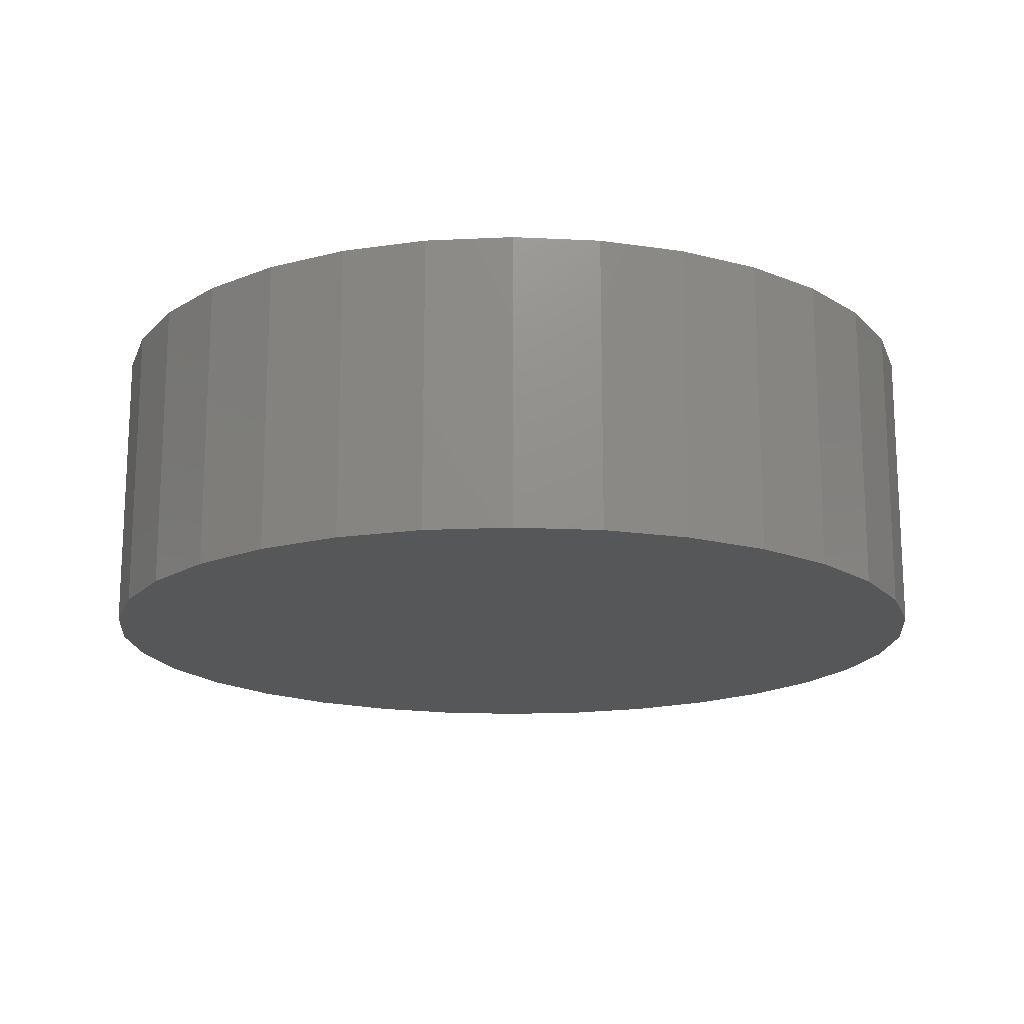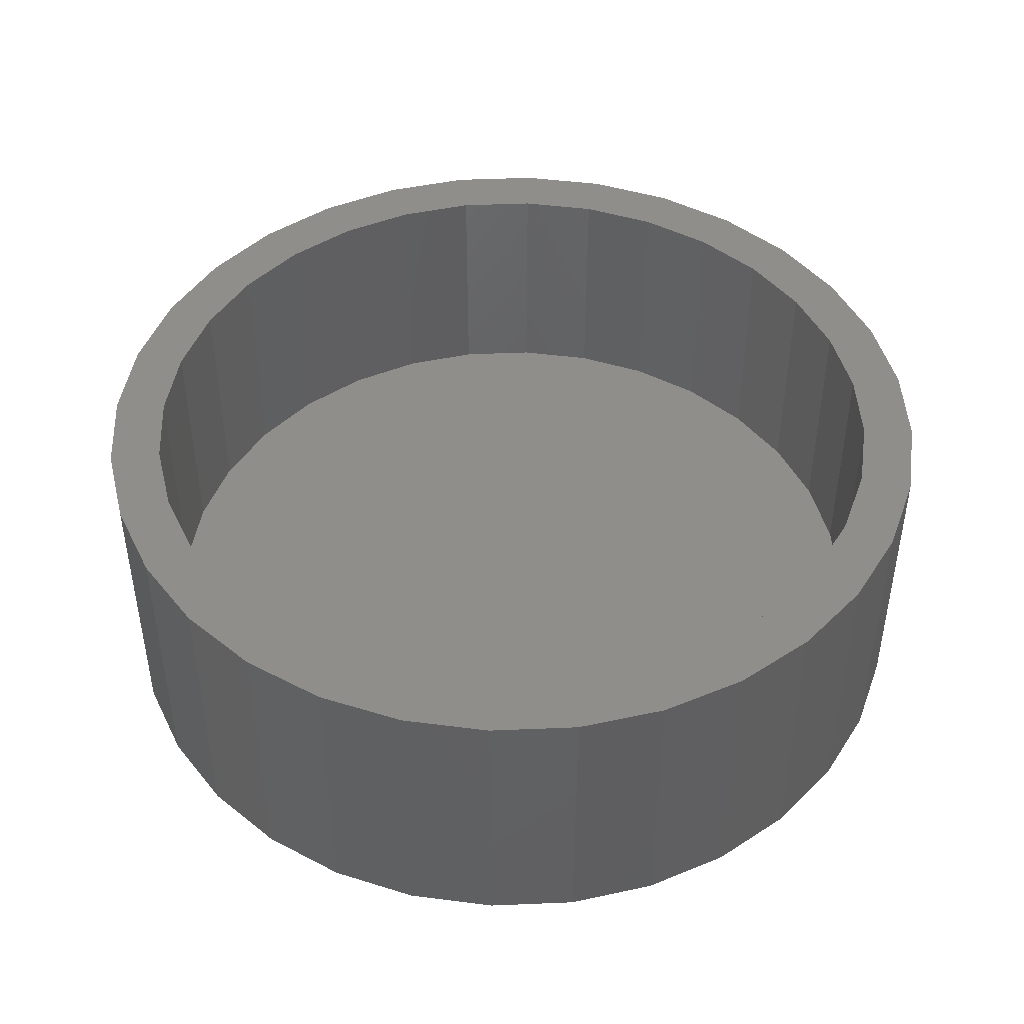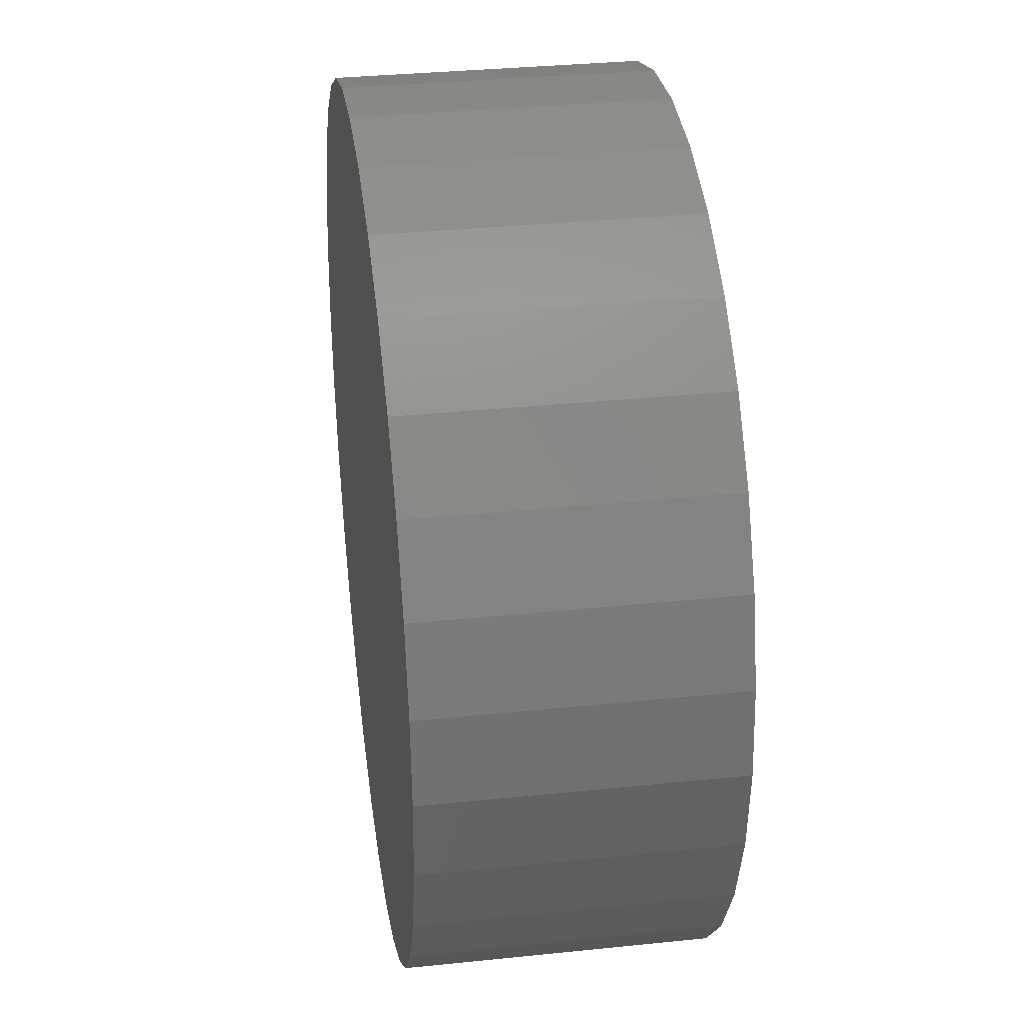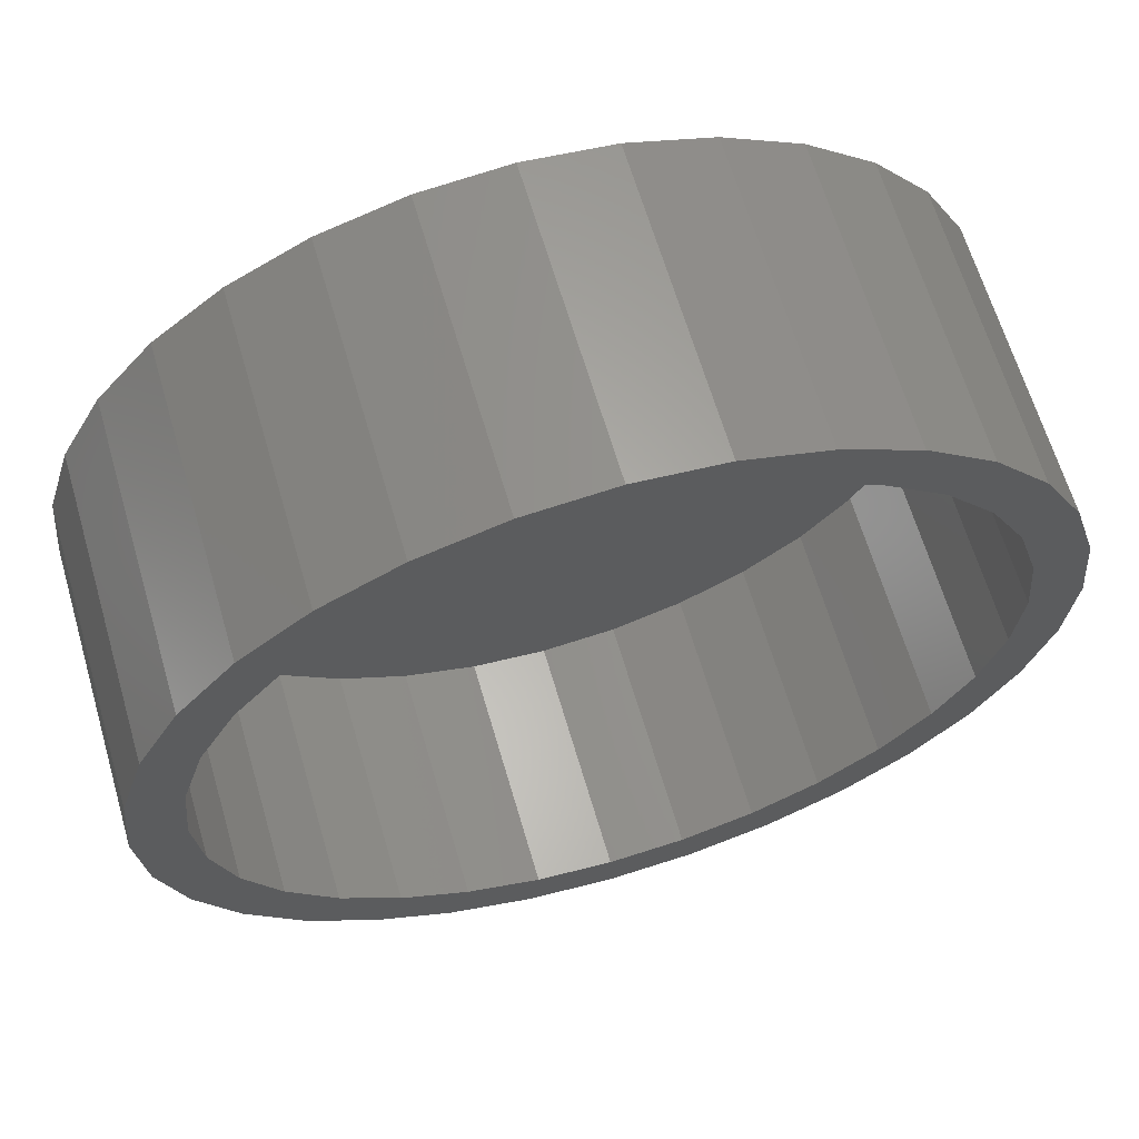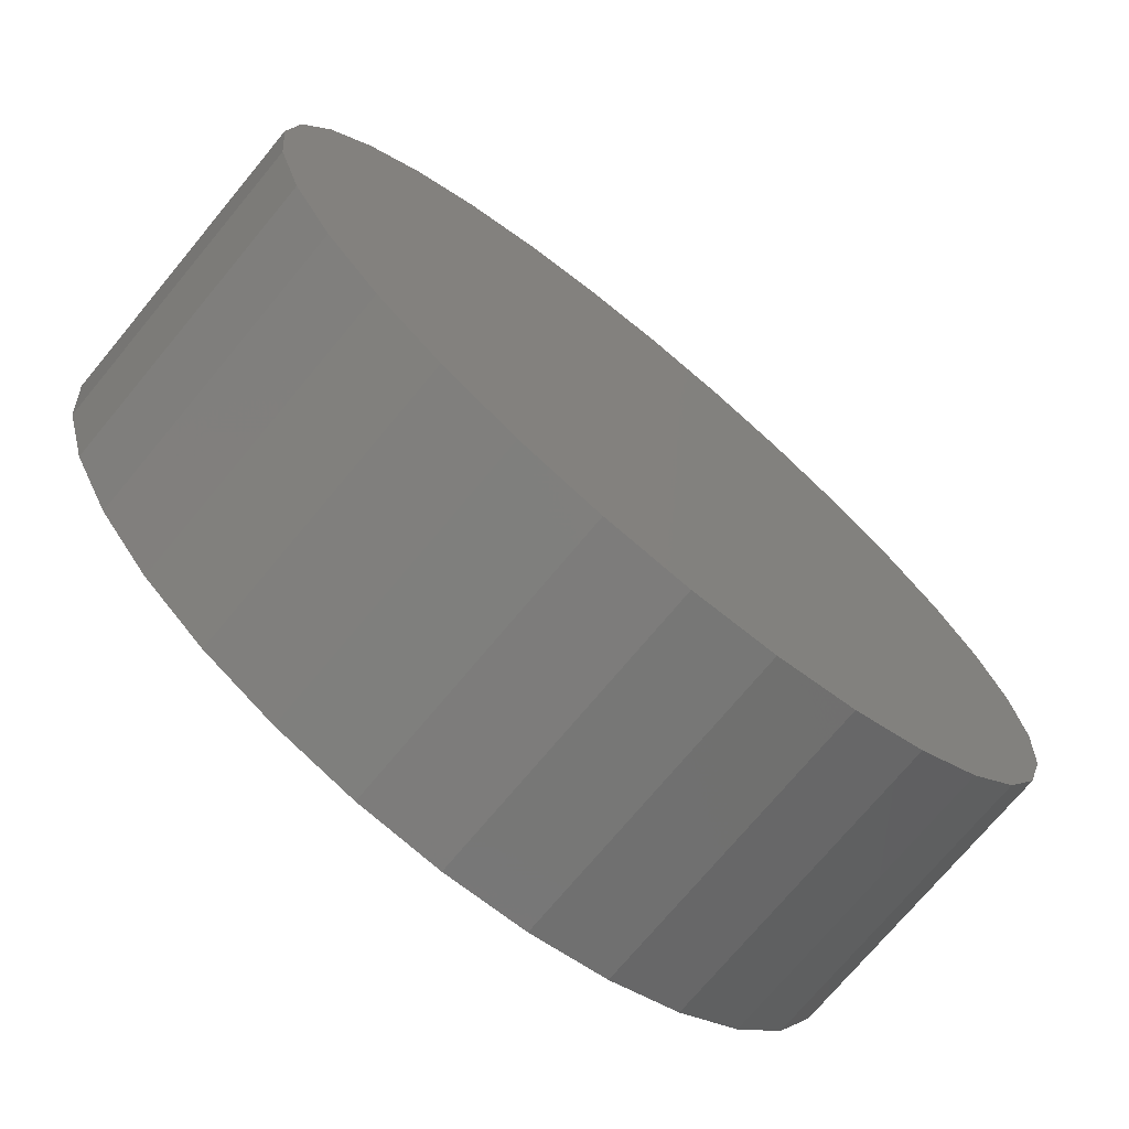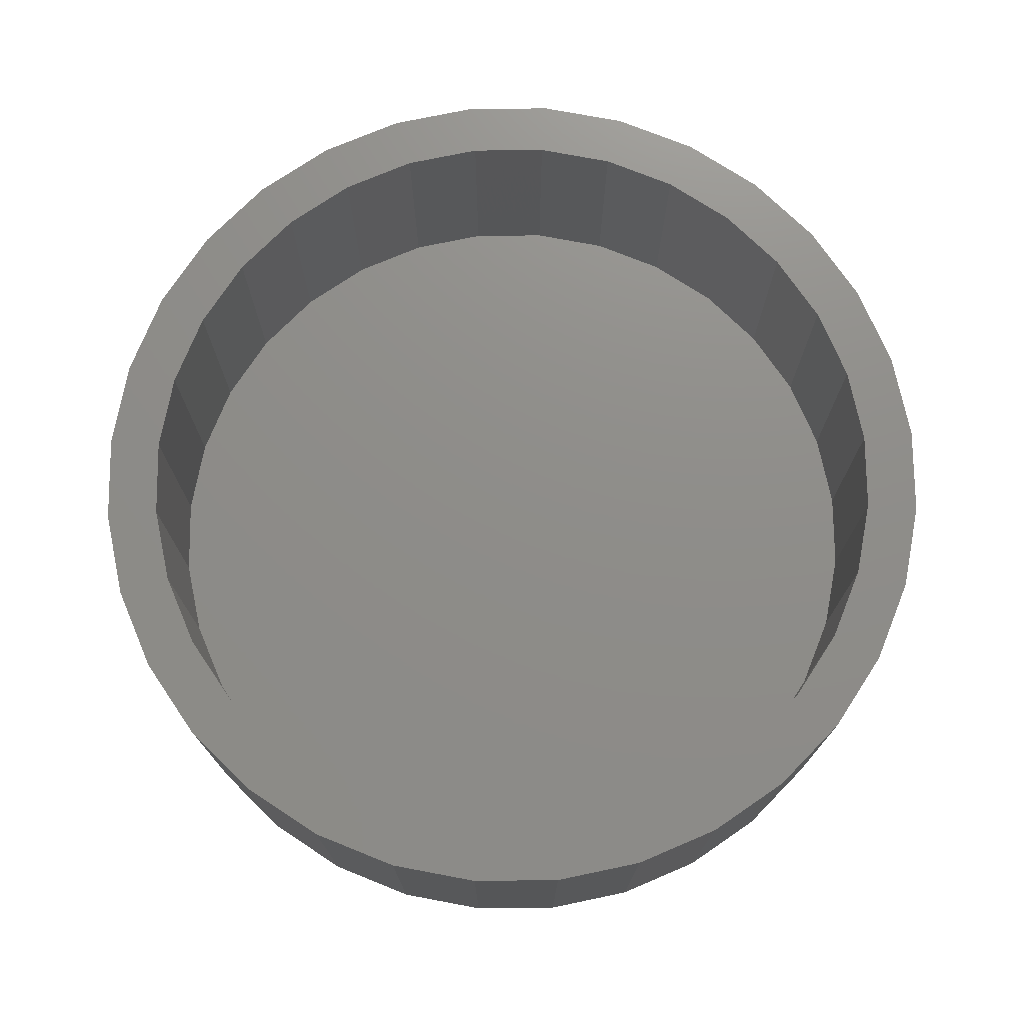
<metadata>
{"format":"stl","ext":"stl","renderer":"f3d","projection":"perspective","resolution":1024,"background":"white","views":[{"elev":-16.8,"azim":44.9,"up":"+Z"},{"elev":45.6,"azim":126.6,"up":"+Z"},{"elev":33.4,"azim":-98.1,"up":"+Y"},{"elev":64.3,"azim":-16.3,"up":"+Y"},{"elev":-73.1,"azim":140.3,"up":"+Y"},{"elev":74.1,"azim":-141.2,"up":"+Z"}]}
</metadata>
<code>
# stl→obj: 128 verts, 252 faces
v 0.007895 0.1811 0.125
v 0.007895 0.2045 0.125
v -0.03059 0.2007 0.125
v -0.0676 0.1895 0.125
v -0.02602 0.1777 0.125
v -0.1017 0.1713 0.125
v -0.05863 0.1679 0.125
v -0.08869 0.1518 0.125
v -0.1316 0.1467 0.125
v -0.1017 -0.1568 0.125
v -0.05863 -0.1534 0.125
v -0.08869 -0.1373 0.125
v -0.02602 -0.1633 0.125
v -0.0676 -0.175 0.125
v 0.007895 -0.1666 0.125
v -0.03059 -0.1863 0.125
v 0.007895 -0.19 0.125
v 0.04638 0.2007 0.125
v 0.08339 0.1895 0.125
v 0.04181 0.1777 0.125
v 0.1175 0.1713 0.125
v 0.07442 0.1679 0.125
v 0.1045 0.1518 0.125
v 0.1175 -0.1568 0.125
v 0.1474 -0.1323 0.125
v 0.1045 -0.1373 0.125
v 0.07442 -0.1534 0.125
v 0.04181 -0.1633 0.125
v 0.08339 -0.175 0.125
v 0.04638 -0.1863 0.125
v -0.1316 -0.1323 0.125
v -0.115 -0.1157 0.125
v -0.1561 -0.1024 0.125
v -0.1367 -0.08935 0.125
v -0.1744 -0.06826 0.125
v -0.1527 -0.05929 0.125
v -0.1856 -0.03125 0.125
v -0.1626 -0.02668 0.125
v -0.1894 0.007237 0.125
v -0.166 0.007237 0.125
v -0.1856 0.04573 0.125
v -0.1626 0.04115 0.125
v -0.1744 0.08273 0.125
v -0.1527 0.07377 0.125
v -0.1561 0.1168 0.125
v -0.1367 0.1038 0.125
v -0.115 0.1302 0.125
v 0.1474 0.1467 0.125
v 0.1308 0.1302 0.125
v 0.1719 0.1168 0.125
v 0.1524 0.1038 0.125
v 0.1902 0.08273 0.125
v 0.1685 0.07377 0.125
v 0.2014 0.04573 0.125
v 0.1784 0.04115 0.125
v 0.2052 0.007237 0.125
v 0.1817 0.007237 0.125
v 0.2014 -0.03125 0.125
v 0.1784 -0.02668 0.125
v 0.1902 -0.06826 0.125
v 0.1685 -0.05929 0.125
v 0.1719 -0.1024 0.125
v 0.1524 -0.08935 0.125
v 0.1308 -0.1157 0.125
v 0.007895 -0.1666 0.01562
v 0.04181 -0.1633 0.01562
v 0.07442 -0.1534 0.01562
v 0.1045 -0.1373 0.01562
v 0.1308 -0.1157 0.01562
v 0.1524 -0.08935 0.01562
v 0.1685 -0.05929 0.01562
v 0.1784 -0.02668 0.01562
v 0.1817 0.007237 0.01562
v -0.02602 -0.1633 0.01562
v -0.05863 -0.1534 0.01562
v -0.08869 -0.1373 0.01562
v -0.115 -0.1157 0.01562
v -0.1367 -0.08935 0.01562
v -0.1527 -0.05929 0.01562
v -0.1626 -0.02668 0.01562
v -0.166 0.007237 0.01562
v 0.007895 0.1811 0.01562
v -0.02602 0.1777 0.01562
v -0.05863 0.1679 0.01562
v -0.08869 0.1518 0.01562
v -0.115 0.1302 0.01562
v -0.1367 0.1038 0.01562
v -0.1527 0.07377 0.01562
v -0.1626 0.04115 0.01562
v 0.04181 0.1777 0.01562
v 0.07442 0.1679 0.01562
v 0.1045 0.1518 0.01562
v 0.1308 0.1302 0.01562
v 0.1524 0.1038 0.01562
v 0.1685 0.07377 0.01562
v 0.1784 0.04115 0.01562
v 0.2052 0.007237 -0.007812
v 0.2014 -0.03125 -0.007812
v 0.1902 -0.06826 -0.007812
v 0.1719 -0.1024 -0.007812
v 0.1474 -0.1323 -0.007812
v 0.1175 -0.1568 -0.007812
v 0.08339 -0.175 -0.007812
v 0.04638 -0.1863 -0.007812
v 0.007895 -0.19 -0.007812
v -0.03059 -0.1863 -0.007812
v -0.0676 -0.175 -0.007812
v -0.1017 -0.1568 -0.007812
v -0.1316 -0.1323 -0.007812
v -0.1561 -0.1024 -0.007812
v -0.1744 -0.06826 -0.007812
v -0.1856 -0.03125 -0.007812
v -0.1894 0.007237 -0.007812
v -0.1856 0.04573 -0.007812
v -0.1744 0.08273 -0.007812
v -0.1561 0.1168 -0.007812
v -0.1316 0.1467 -0.007812
v -0.1017 0.1713 -0.007812
v -0.0676 0.1895 -0.007812
v -0.03059 0.2007 -0.007812
v 0.007895 0.2045 -0.007812
v 0.04638 0.2007 -0.007812
v 0.08339 0.1895 -0.007812
v 0.1175 0.1713 -0.007812
v 0.1474 0.1467 -0.007812
v 0.1719 0.1168 -0.007812
v 0.1902 0.08273 -0.007812
v 0.2014 0.04573 -0.007812
f 1 2 3
f 1 3 4
f 5 1 4
f 4 6 5
f 5 6 7
f 8 7 6
f 6 9 8
f 10 11 12
f 13 11 10
f 10 14 13
f 14 15 13
f 15 14 16
f 15 16 17
f 18 2 1
f 1 19 18
f 19 1 20
f 19 20 21
f 20 22 21
f 21 22 23
f 24 25 26
f 24 26 27
f 24 27 28
f 24 28 29
f 29 28 15
f 30 29 15
f 15 17 30
f 10 12 31
f 31 12 32
f 31 32 33
f 33 32 34
f 33 34 35
f 35 34 36
f 35 36 37
f 37 36 38
f 37 38 39
f 39 38 40
f 39 40 41
f 41 40 42
f 41 42 43
f 43 42 44
f 43 44 45
f 45 44 46
f 45 46 9
f 9 46 47
f 9 47 8
f 21 23 48
f 48 23 49
f 48 49 50
f 50 49 51
f 50 51 52
f 52 51 53
f 52 53 54
f 54 53 55
f 54 55 56
f 56 55 57
f 56 57 58
f 58 57 59
f 58 59 60
f 60 59 61
f 60 61 62
f 62 61 63
f 62 63 25
f 25 63 64
f 25 64 26
f 65 28 66
f 66 28 27
f 66 27 67
f 67 27 26
f 67 26 68
f 68 26 64
f 68 64 69
f 69 64 63
f 69 63 70
f 70 63 61
f 70 61 71
f 71 61 59
f 71 59 72
f 72 59 57
f 72 57 73
f 28 65 15
f 15 65 74
f 15 74 13
f 13 74 75
f 13 75 11
f 11 75 76
f 11 76 12
f 12 76 77
f 12 77 32
f 32 77 78
f 32 78 34
f 34 78 79
f 34 79 36
f 36 79 80
f 36 80 38
f 38 80 81
f 38 81 40
f 82 5 83
f 83 5 7
f 83 7 84
f 84 7 8
f 84 8 85
f 85 8 47
f 85 47 86
f 86 47 46
f 86 46 87
f 87 46 44
f 87 44 88
f 88 44 42
f 88 42 89
f 89 42 40
f 89 40 81
f 5 82 1
f 1 82 90
f 1 90 20
f 20 90 91
f 20 91 22
f 22 91 92
f 22 92 23
f 23 92 93
f 23 93 49
f 49 93 94
f 49 94 51
f 51 94 95
f 51 95 53
f 53 95 96
f 53 96 55
f 55 96 73
f 55 73 57
f 97 56 98
f 98 56 58
f 98 58 99
f 99 58 60
f 99 60 100
f 100 60 62
f 100 62 101
f 101 62 25
f 101 25 102
f 102 25 24
f 102 24 103
f 103 24 29
f 103 29 104
f 104 29 30
f 104 30 105
f 105 30 17
f 105 17 106
f 106 17 16
f 106 16 107
f 107 16 14
f 107 14 108
f 108 14 10
f 108 10 109
f 109 10 31
f 109 31 110
f 110 31 33
f 110 33 111
f 111 33 35
f 111 35 112
f 112 35 37
f 112 37 113
f 113 37 39
f 113 39 114
f 114 39 41
f 114 41 115
f 115 41 43
f 115 43 116
f 116 43 45
f 116 45 117
f 117 45 9
f 117 9 118
f 118 9 6
f 118 6 119
f 119 6 4
f 119 4 120
f 120 4 3
f 120 3 121
f 121 3 2
f 121 2 122
f 122 2 18
f 122 18 123
f 123 18 19
f 123 19 124
f 124 19 21
f 124 21 125
f 125 21 48
f 125 48 126
f 126 48 50
f 126 50 127
f 127 50 52
f 127 52 128
f 128 52 54
f 128 54 97
f 97 54 56
f 121 122 120
f 119 120 122
f 123 119 122
f 104 106 103
f 105 106 104
f 106 107 103
f 103 107 108
f 103 108 102
f 102 108 109
f 102 109 101
f 101 109 110
f 101 110 100
f 100 110 111
f 100 111 99
f 99 111 112
f 99 112 98
f 98 112 113
f 98 113 97
f 97 113 114
f 97 114 128
f 128 114 115
f 128 115 127
f 127 115 116
f 127 116 126
f 126 116 117
f 126 117 125
f 125 117 118
f 125 118 124
f 124 118 119
f 124 119 123
f 83 90 82
f 90 83 84
f 90 84 91
f 67 74 66
f 66 74 65
f 91 84 92
f 92 84 85
f 92 85 93
f 93 85 86
f 93 86 94
f 94 86 87
f 94 87 95
f 95 87 88
f 95 88 96
f 96 88 89
f 96 89 73
f 73 89 81
f 73 81 72
f 72 81 80
f 72 80 71
f 71 80 79
f 71 79 70
f 70 79 78
f 70 78 69
f 69 78 77
f 69 77 68
f 68 77 76
f 68 76 67
f 67 76 75
f 67 75 74

</code>
